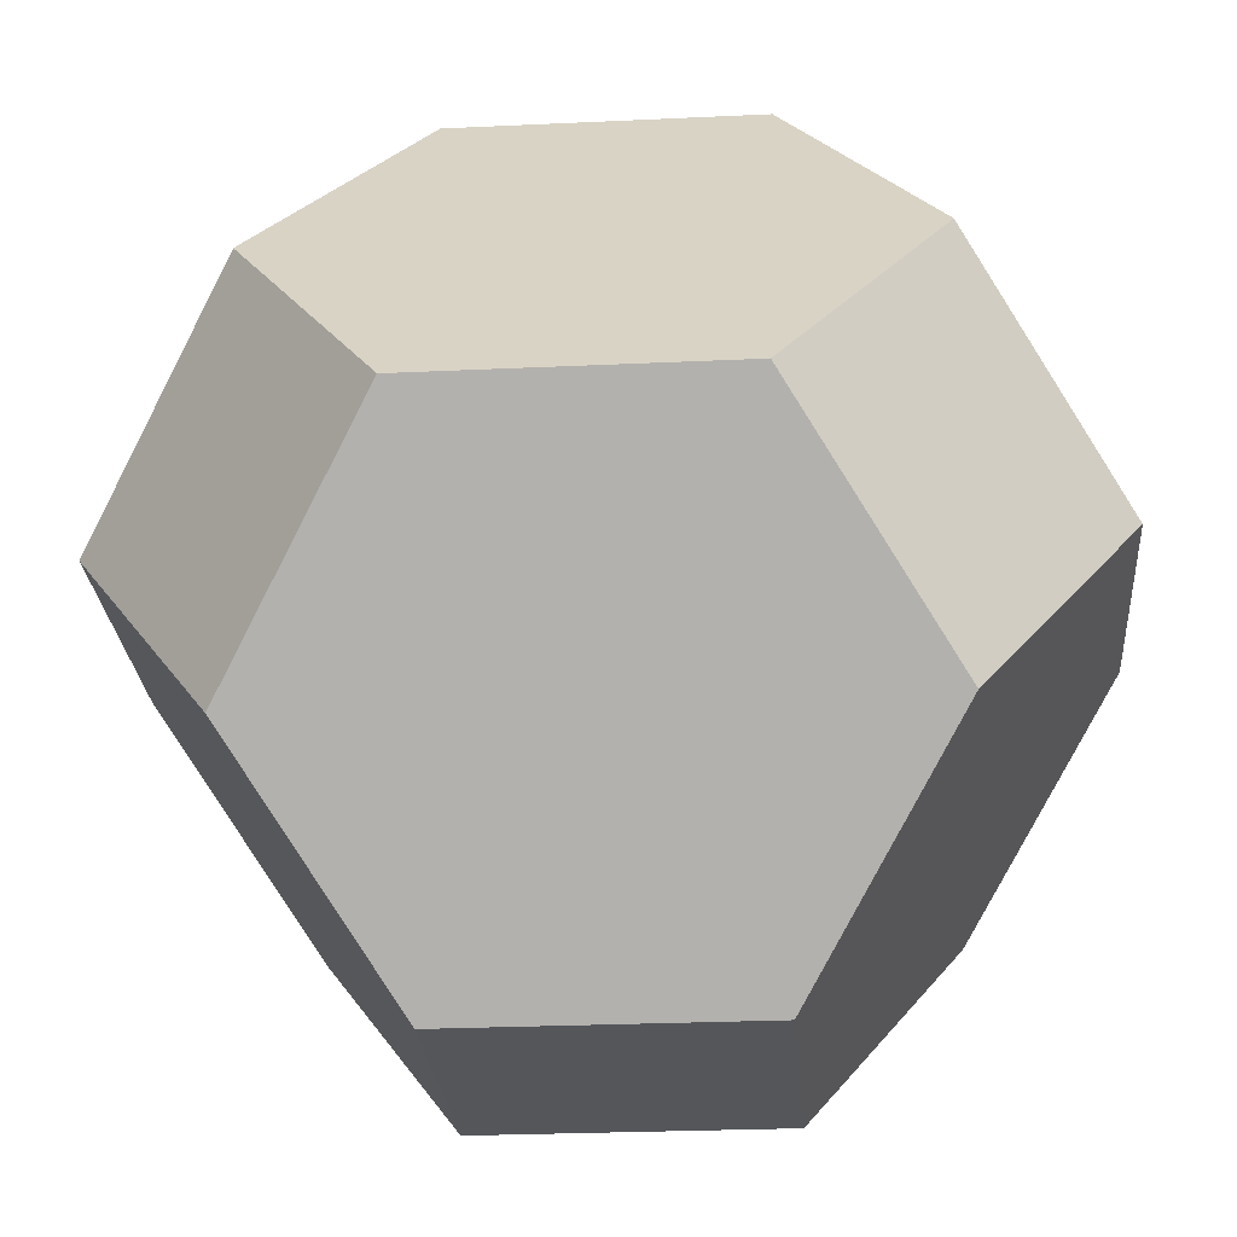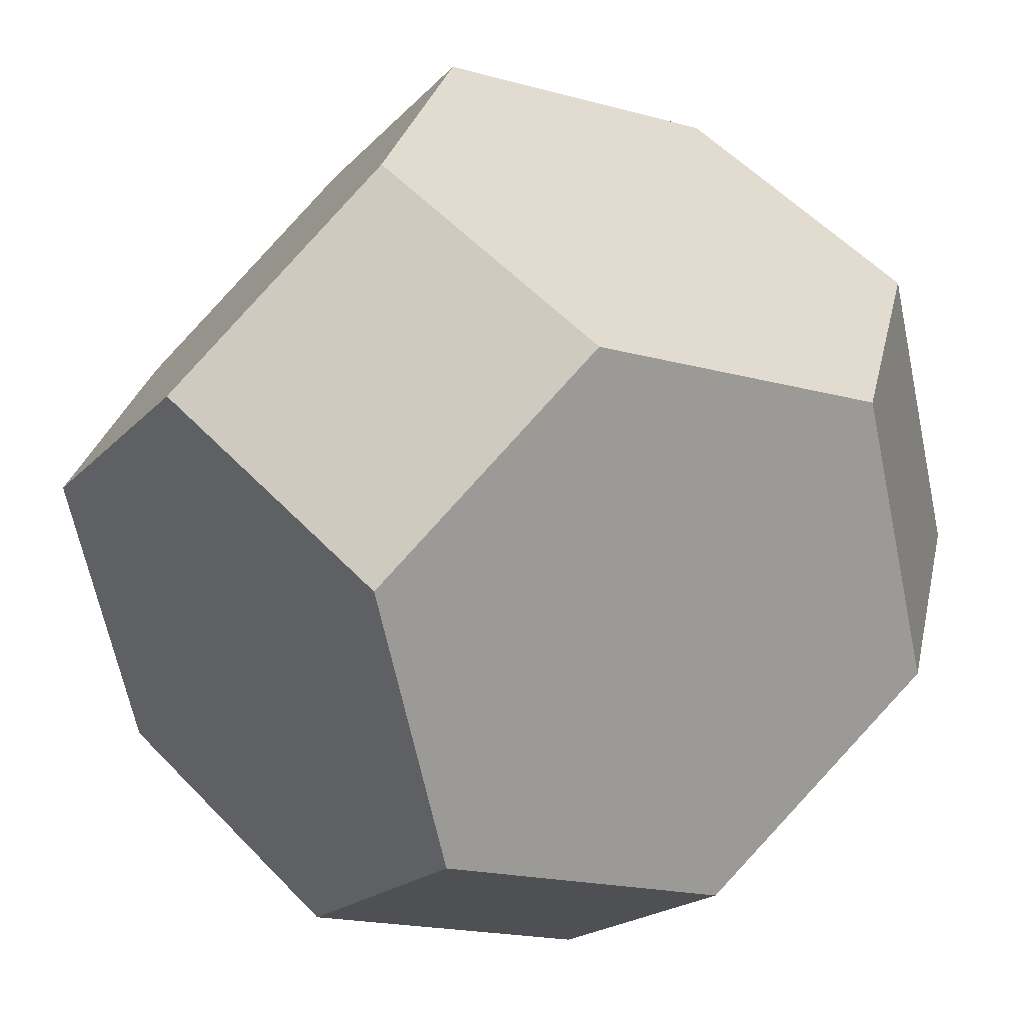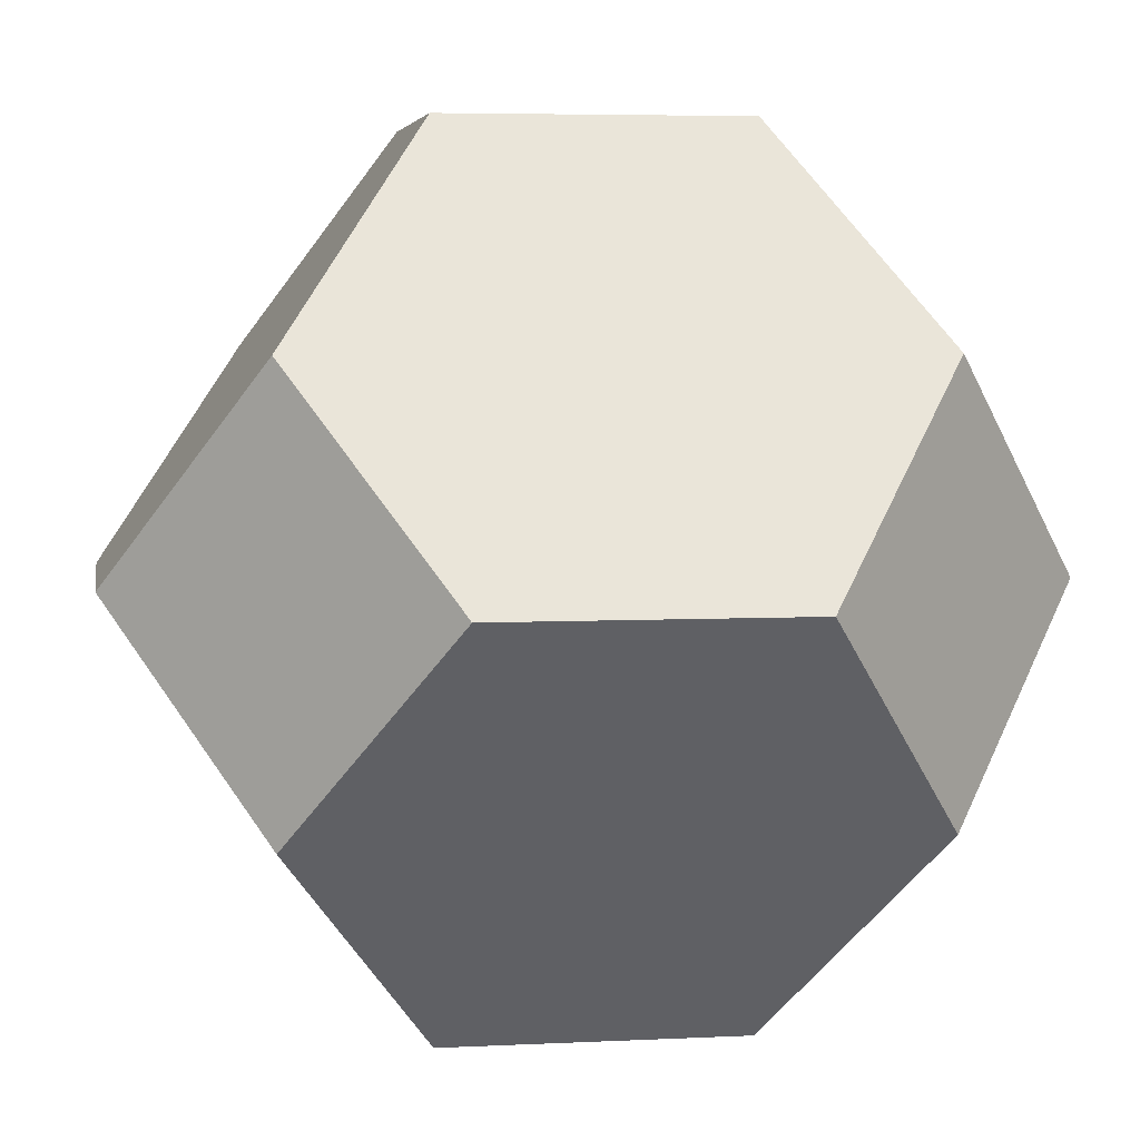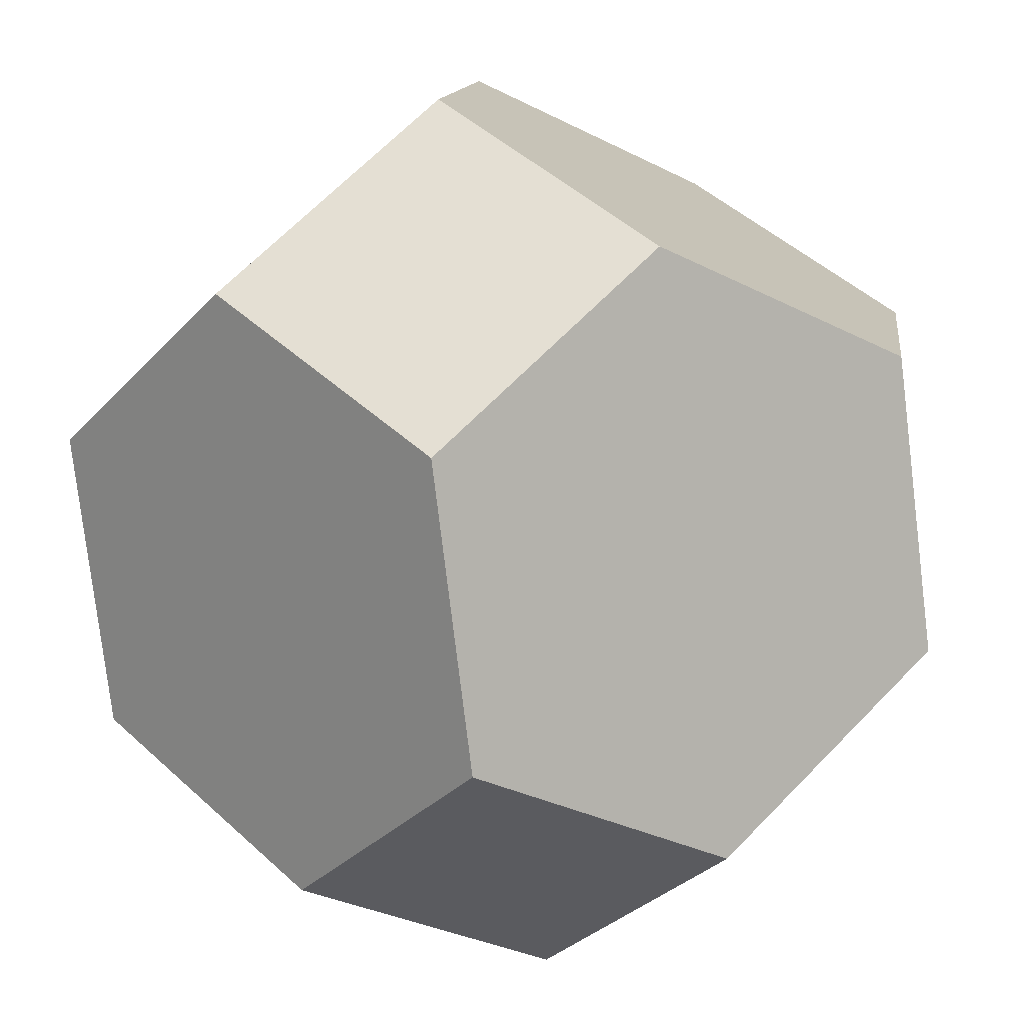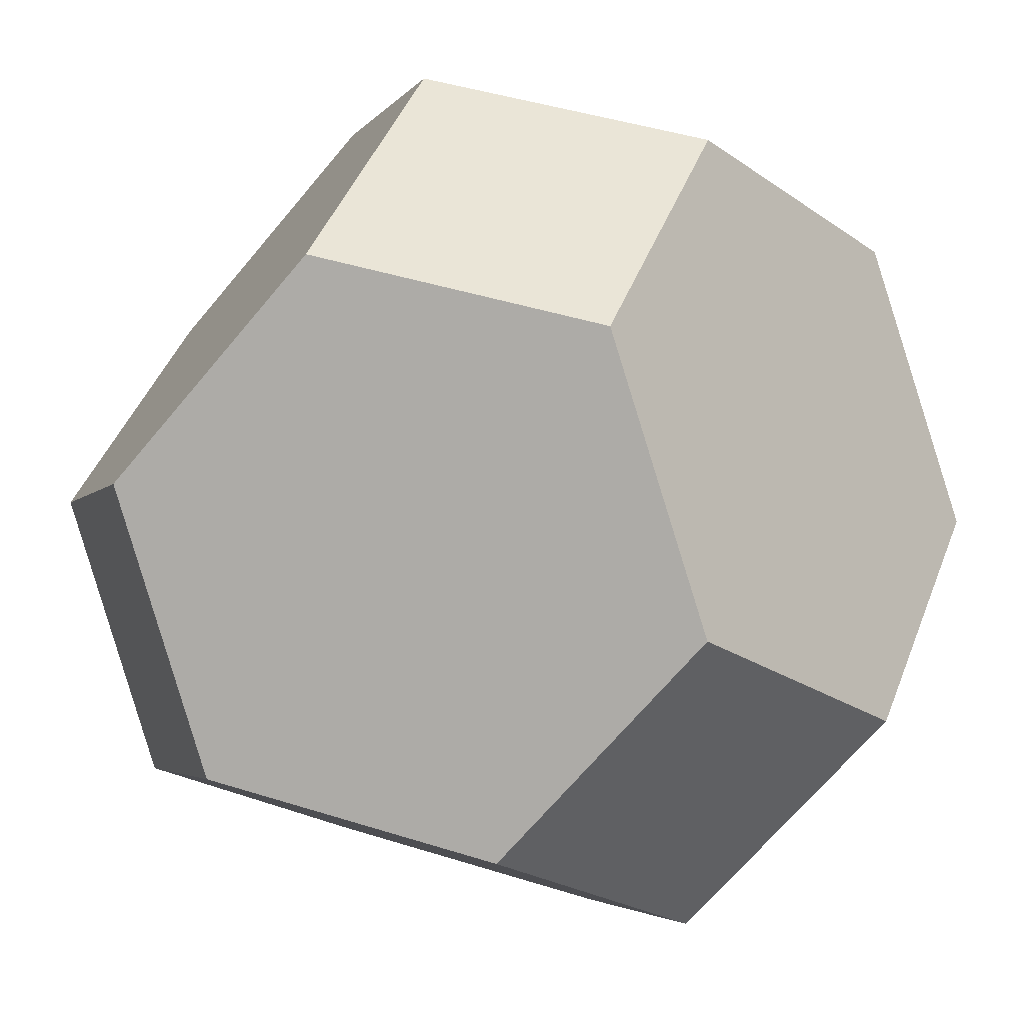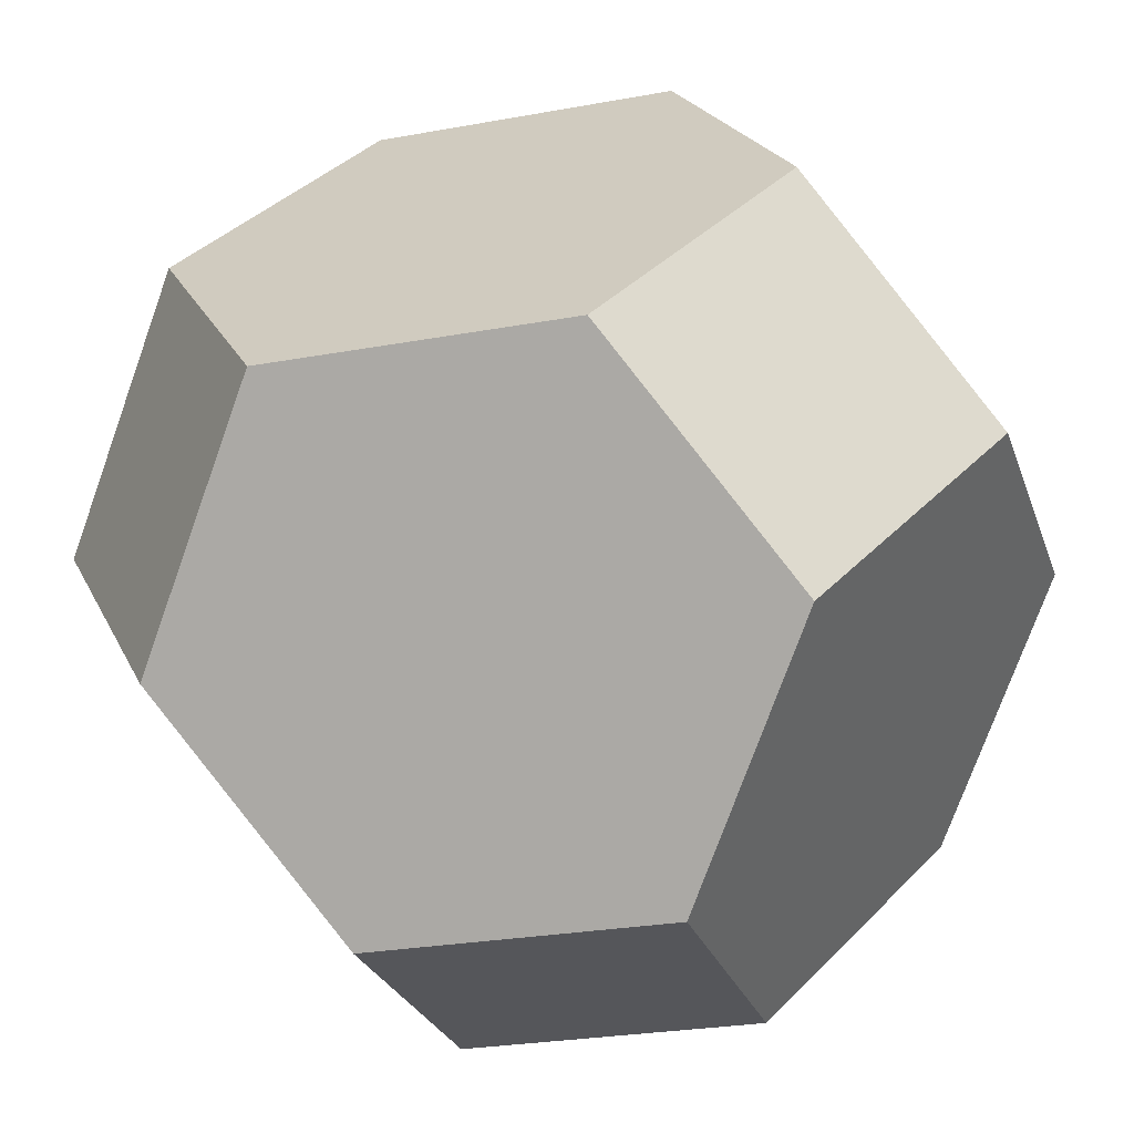
<metadata>
{"format":"obj","ext":"obj","renderer":"f3d","projection":"perspective","resolution":1024,"background":"white","views":[{"elev":-25.3,"azim":-130.6,"up":"+Y"},{"elev":-18.6,"azim":17.0,"up":"+Y"},{"elev":5.2,"azim":36.1,"up":"+Z"},{"elev":-32.8,"azim":-170.2,"up":"+Z"},{"elev":44.4,"azim":-114.8,"up":"+Y"},{"elev":-25.9,"azim":61.4,"up":"+Z"}]}
</metadata>
<code>
o Solid
v 0.5 -1 0
v 0.5 1 0
v -0.5 -1 0
v -0.5 1 0
v 1 0 0.5
v 1 0 -0.5
v -1 0 0.5
v -1 0 -0.5
v 0 -0.5 1
v 0 0.5 1
v 0 -0.5 -1
v 0 0.5 -1
v 0 -1 0.5
v 0 1 0.5
v 0 -1 -0.5
v 0 1 -0.5
v 1 -0.5 0
v 1 0.5 0
v -1 -0.5 0
v -1 0.5 0
v 0.5 0 1
v 0.5 0 -1
v -0.5 0 1
v -0.5 0 -1
f 15 22 17
f 14 21 18
f 13 23 19
f 16 24 20
f 21 13 17
f 22 16 18
f 24 15 19
f 23 14 20
f 13 15 1
f 16 14 2
f 17 18 5
f 20 19 7
f 21 23 9
f 24 22 11
f 17 1 15
f 15 11 22
f 22 6 17
f 18 2 14
f 14 10 21
f 21 5 18
f 19 3 13
f 13 9 23
f 23 7 19
f 20 4 16
f 16 12 24
f 24 8 20
f 17 5 21
f 21 9 13
f 13 1 17
f 18 6 22
f 22 12 16
f 16 2 18
f 19 8 24
f 24 11 15
f 15 3 19
f 20 7 23
f 23 10 14
f 14 4 20
f 13 3 15
f 16 4 14
f 17 6 18
f 20 8 19
f 21 10 23
f 24 12 22

</code>
